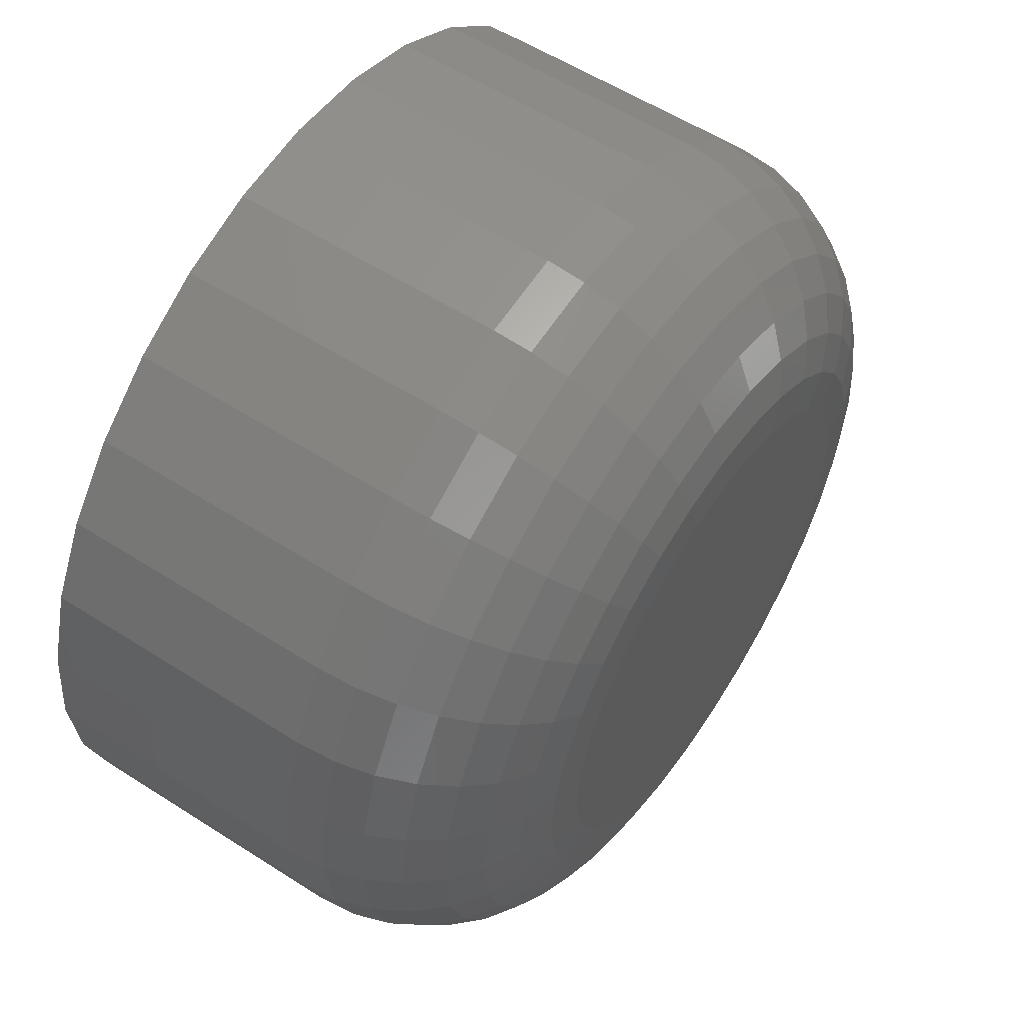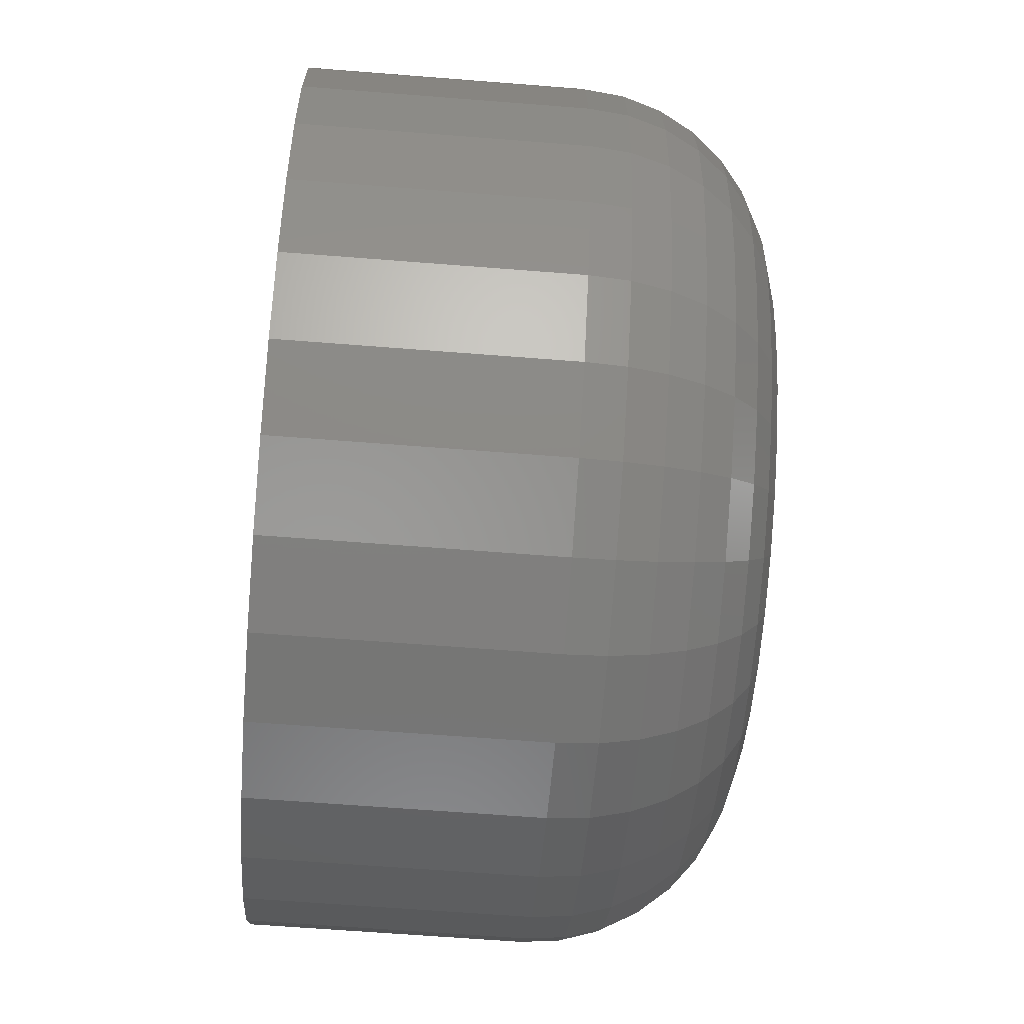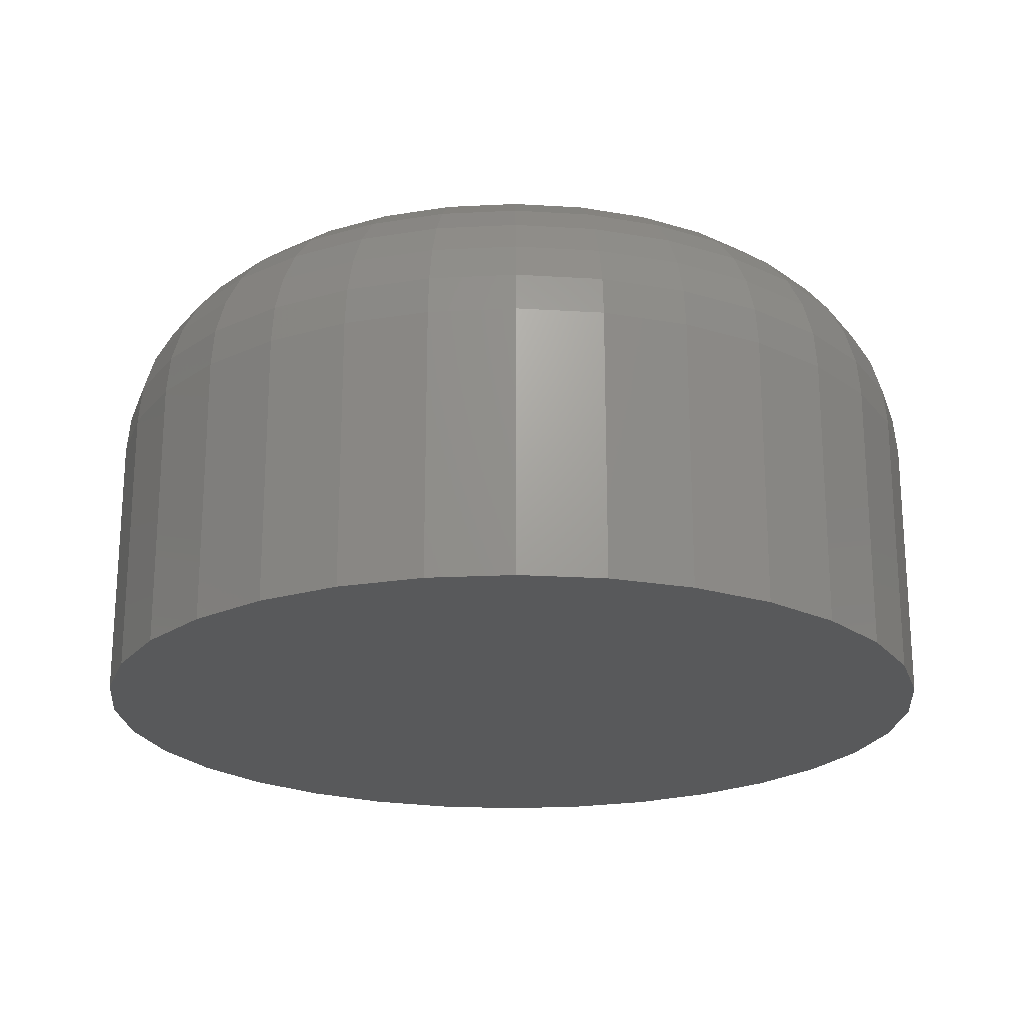
<metadata>
{"format":"stl","ext":"stl","renderer":"f3d","projection":"perspective","resolution":1024,"background":"white","views":[{"elev":56.8,"azim":123.8,"up":"+Z"},{"elev":-62.8,"azim":85.4,"up":"+Z"},{"elev":-21.6,"azim":134.5,"up":"+Y"}]}
</metadata>
<code>
# stl→obj: 320 verts, 636 faces
v 0.007895 0.2891 0.2947
v 0.06538 0.2891 0.289
v -0.04959 0.2891 0.289
v 0.007895 0.2891 -0.2947
v -0.04959 0.2891 -0.289
v 0.06538 0.2891 -0.289
v -0.1049 0.2891 -0.2722
v 0.1207 0.2891 -0.2722
v -0.1558 0.2891 -0.245
v 0.1716 0.2891 -0.245
v -0.2005 0.2891 -0.2084
v 0.2162 0.2891 -0.2084
v -0.2371 0.2891 -0.1637
v 0.2529 0.2891 -0.1637
v -0.2643 0.2891 -0.1128
v 0.2801 0.2891 -0.1128
v -0.2811 0.2891 -0.05748
v 0.2969 0.2891 -0.05748
v -0.2868 0.2891 -2.579e-16
v 0.3025 0.2891 -1.405e-16
v -0.2811 0.2891 0.05748
v 0.2969 0.2891 0.05748
v -0.2643 0.2891 0.1128
v 0.2801 0.2891 0.1128
v -0.2371 0.2891 0.1637
v 0.2529 0.2891 0.1637
v -0.2005 0.2891 0.2084
v 0.2162 0.2891 0.2084
v -0.1558 0.2891 0.245
v 0.1716 0.2891 0.245
v -0.1049 0.2891 0.2722
v 0.1207 0.2891 0.2722
v 0.5447 0.04688 -6.876e-16
v 0.5447 -0.2891 -7.928e-17
v 0.5344 0.04688 -0.1047
v 0.5344 -0.2891 -0.1047
v 0.5039 0.04688 -0.2054
v 0.5039 -0.2891 -0.2054
v 0.4543 0.04688 -0.2983
v 0.4543 -0.2891 -0.2983
v 0.3875 0.04688 -0.3796
v 0.3875 -0.2891 -0.3796
v 0.3061 0.04688 -0.4464
v 0.3061 -0.2891 -0.4464
v 0.2133 0.04688 -0.496
v 0.2133 -0.2891 -0.496
v 0.1126 0.04688 -0.5265
v 0.1126 -0.2891 -0.5265
v 0.007895 0.04688 -0.5368
v 0.007895 -0.2891 -0.5368
v -0.09684 0.04688 -0.5265
v -0.09684 -0.2891 -0.5265
v -0.1975 0.04688 -0.496
v -0.1975 -0.2891 -0.496
v -0.2904 0.04688 -0.4464
v -0.2904 -0.2891 -0.4464
v -0.3717 0.04688 -0.3796
v -0.3717 -0.2891 -0.3796
v -0.4385 0.04688 -0.2983
v -0.4385 -0.2891 -0.2983
v -0.4881 0.04688 -0.2054
v -0.4881 -0.2891 -0.2054
v -0.5186 0.04688 -0.1047
v -0.5186 -0.2891 -0.1047
v -0.5289 0.04688 5.221e-17
v -0.5289 -0.2891 5.221e-17
v -0.5186 0.04688 0.1047
v -0.5186 -0.2891 0.1047
v -0.4881 0.04688 0.2054
v -0.4881 -0.2891 0.2054
v -0.4385 0.04688 0.2983
v -0.4385 -0.2891 0.2983
v -0.3717 0.04688 0.3796
v -0.3717 -0.2891 0.3796
v -0.2904 0.04688 0.4464
v -0.2904 -0.2891 0.4464
v -0.1975 0.04688 0.496
v -0.1975 -0.2891 0.496
v -0.09684 0.04688 0.5265
v -0.09684 -0.2891 0.5265
v 0.007895 0.04688 0.5368
v 0.007895 -0.2891 0.5368
v 0.1126 0.04688 0.5265
v 0.1126 -0.2891 0.5265
v 0.2133 0.04688 0.496
v 0.2133 -0.2891 0.496
v 0.3061 0.04688 0.4464
v 0.3061 -0.2891 0.4464
v 0.3875 0.04688 0.3796
v 0.3875 -0.2891 0.3796
v 0.4543 0.04688 0.2983
v 0.4543 -0.2891 0.2983
v 0.5039 0.04688 0.2054
v 0.5039 -0.2891 0.2054
v 0.5344 0.04688 0.1047
v 0.5344 -0.2891 0.1047
v -0.5243 0.09412 -3.883e-16
v -0.5141 0.09412 0.1038
v -0.5105 0.1396 -4.157e-16
v -0.5006 0.1396 0.1011
v -0.4881 0.1814 -3.877e-16
v -0.4786 0.1814 0.09677
v -0.458 0.2181 -3.597e-16
v -0.4491 0.2181 0.09089
v -0.4213 0.2482 -3.317e-16
v -0.4131 0.2482 0.08373
v -0.3794 0.2706 -3.038e-16
v -0.372 0.2706 0.07557
v -0.334 0.2844 -3.037e-16
v -0.3274 0.2844 0.0667
v 0.5299 0.09412 0.1038
v 0.5401 0.09412 5.583e-17
v 0.5163 0.1396 0.1011
v 0.5263 0.1396 5.614e-17
v 0.4944 0.1814 0.09677
v 0.5039 0.1814 5.643e-17
v 0.4648 0.2181 0.09089
v 0.4738 0.2181 2.892e-17
v 0.4289 0.2482 0.08373
v 0.4371 0.2482 -2.639e-17
v 0.3878 0.2706 0.07557
v 0.3952 0.2706 -5.399e-17
v 0.3432 0.2844 0.0667
v 0.3498 0.2844 -5.39e-17
v 0.4996 0.09412 0.2037
v 0.4868 0.1396 0.1984
v 0.4662 0.1814 0.1898
v 0.4383 0.2181 0.1783
v 0.4044 0.2482 0.1643
v 0.3657 0.2706 0.1482
v 0.3238 0.2844 0.1308
v 0.4504 0.09412 0.2957
v 0.4389 0.1396 0.288
v 0.4203 0.1814 0.2756
v 0.3953 0.2181 0.2588
v 0.3648 0.2482 0.2385
v 0.33 0.2706 0.2152
v 0.2922 0.2844 0.19
v 0.3842 0.09412 0.3763
v 0.3745 0.1396 0.3666
v 0.3586 0.1814 0.3507
v 0.3373 0.2181 0.3294
v 0.3114 0.2482 0.3035
v 0.2818 0.2706 0.2739
v 0.2497 0.2844 0.2418
v 0.3036 0.09412 0.4425
v 0.2959 0.1396 0.431
v 0.2835 0.1814 0.4124
v 0.2667 0.2181 0.3874
v 0.2463 0.2482 0.3569
v 0.2231 0.2706 0.3221
v 0.1978 0.2844 0.2843
v 0.2116 0.09412 0.4917
v 0.2063 0.1396 0.4789
v 0.1977 0.1814 0.4583
v 0.1862 0.2181 0.4304
v 0.1721 0.2482 0.3965
v 0.1561 0.2706 0.3579
v 0.1387 0.2844 0.3159
v 0.1117 0.09412 0.522
v 0.109 0.1396 0.5084
v 0.1047 0.1814 0.4865
v 0.09879 0.2181 0.457
v 0.09163 0.2482 0.421
v 0.08346 0.2706 0.3799
v 0.0746 0.2844 0.3353
v 0.007895 0.09412 0.5322
v 0.007895 0.1396 0.5184
v 0.007895 0.1814 0.496
v 0.007895 0.2181 0.4659
v 0.007895 0.2482 0.4292
v 0.007895 0.2706 0.3873
v 0.007895 0.2844 0.3419
v -0.09593 0.09412 0.522
v -0.09324 0.1396 0.5084
v -0.08888 0.1814 0.4865
v -0.083 0.2181 0.457
v -0.07584 0.2482 0.421
v -0.06767 0.2706 0.3799
v -0.05881 0.2844 0.3353
v -0.1958 0.09412 0.4917
v -0.1905 0.1396 0.4789
v -0.1819 0.1814 0.4583
v -0.1704 0.2181 0.4304
v -0.1564 0.2482 0.3965
v -0.1403 0.2706 0.3579
v -0.1229 0.2844 0.3159
v -0.2878 0.09412 0.4425
v -0.2801 0.1396 0.431
v -0.2677 0.1814 0.4124
v -0.2509 0.2181 0.3874
v -0.2306 0.2482 0.3569
v -0.2073 0.2706 0.3221
v -0.1821 0.2844 0.2843
v -0.3684 0.09412 0.3763
v -0.3587 0.1396 0.3666
v -0.3428 0.1814 0.3507
v -0.3216 0.2181 0.3294
v -0.2956 0.2482 0.3035
v -0.266 0.2706 0.2739
v -0.2339 0.2844 0.2418
v -0.4346 0.09412 0.2957
v -0.4231 0.1396 0.288
v -0.4045 0.1814 0.2756
v -0.3795 0.2181 0.2588
v -0.349 0.2482 0.2385
v -0.3142 0.2706 0.2152
v -0.2764 0.2844 0.19
v -0.4838 0.09412 0.2037
v -0.4711 0.1396 0.1984
v -0.4504 0.1814 0.1898
v -0.4225 0.2181 0.1783
v -0.3886 0.2482 0.1643
v -0.35 0.2706 0.1482
v -0.308 0.2844 0.1308
v 0.5299 0.09412 -0.1038
v 0.5163 0.1396 -0.1011
v 0.4944 0.1814 -0.09677
v 0.4648 0.2181 -0.09089
v 0.4289 0.2482 -0.08373
v 0.3878 0.2706 -0.07557
v 0.3432 0.2844 -0.0667
v -0.5141 0.09412 -0.1038
v -0.5006 0.1396 -0.1011
v -0.4786 0.1814 -0.09677
v -0.4491 0.2181 -0.09089
v -0.4131 0.2482 -0.08373
v -0.372 0.2706 -0.07557
v -0.3274 0.2844 -0.0667
v -0.4838 0.09412 -0.2037
v -0.4711 0.1396 -0.1984
v -0.4504 0.1814 -0.1898
v -0.4225 0.2181 -0.1783
v -0.3886 0.2482 -0.1643
v -0.35 0.2706 -0.1482
v -0.308 0.2844 -0.1308
v -0.4346 0.09412 -0.2957
v -0.4231 0.1396 -0.288
v -0.4045 0.1814 -0.2756
v -0.3795 0.2181 -0.2588
v -0.349 0.2482 -0.2385
v -0.3142 0.2706 -0.2152
v -0.2764 0.2844 -0.19
v -0.3684 0.09412 -0.3763
v -0.3587 0.1396 -0.3666
v -0.3428 0.1814 -0.3507
v -0.3216 0.2181 -0.3294
v -0.2956 0.2482 -0.3035
v -0.266 0.2706 -0.2739
v -0.2339 0.2844 -0.2418
v -0.2878 0.09412 -0.4425
v -0.2801 0.1396 -0.431
v -0.2677 0.1814 -0.4124
v -0.2509 0.2181 -0.3874
v -0.2306 0.2482 -0.3569
v -0.2073 0.2706 -0.3221
v -0.1821 0.2844 -0.2843
v -0.1958 0.09412 -0.4917
v -0.1905 0.1396 -0.4789
v -0.1819 0.1814 -0.4583
v -0.1704 0.2181 -0.4304
v -0.1564 0.2482 -0.3965
v -0.1403 0.2706 -0.3579
v -0.1229 0.2844 -0.3159
v -0.09593 0.09412 -0.522
v -0.09324 0.1396 -0.5084
v -0.08888 0.1814 -0.4865
v -0.083 0.2181 -0.457
v -0.07584 0.2482 -0.421
v -0.06767 0.2706 -0.3799
v -0.05881 0.2844 -0.3353
v 0.007895 0.09412 -0.5322
v 0.007895 0.1396 -0.5184
v 0.007895 0.1814 -0.496
v 0.007895 0.2181 -0.4659
v 0.007895 0.2482 -0.4292
v 0.007895 0.2706 -0.3873
v 0.007895 0.2844 -0.3419
v 0.1117 0.09412 -0.522
v 0.109 0.1396 -0.5084
v 0.1047 0.1814 -0.4865
v 0.09879 0.2181 -0.457
v 0.09163 0.2482 -0.421
v 0.08346 0.2706 -0.3799
v 0.0746 0.2844 -0.3353
v 0.2116 0.09412 -0.4917
v 0.2063 0.1396 -0.4789
v 0.1977 0.1814 -0.4583
v 0.1862 0.2181 -0.4304
v 0.1721 0.2482 -0.3965
v 0.1561 0.2706 -0.3579
v 0.1387 0.2844 -0.3159
v 0.3036 0.09412 -0.4425
v 0.2959 0.1396 -0.431
v 0.2835 0.1814 -0.4124
v 0.2667 0.2181 -0.3874
v 0.2463 0.2482 -0.3569
v 0.2231 0.2706 -0.3221
v 0.1978 0.2844 -0.2843
v 0.3842 0.09412 -0.3763
v 0.3745 0.1396 -0.3666
v 0.3586 0.1814 -0.3507
v 0.3373 0.2181 -0.3294
v 0.3114 0.2482 -0.3035
v 0.2818 0.2706 -0.2739
v 0.2497 0.2844 -0.2418
v 0.4504 0.09412 -0.2957
v 0.4389 0.1396 -0.288
v 0.4203 0.1814 -0.2756
v 0.3953 0.2181 -0.2588
v 0.3648 0.2482 -0.2385
v 0.33 0.2706 -0.2152
v 0.2922 0.2844 -0.19
v 0.4996 0.09412 -0.2037
v 0.4868 0.1396 -0.1984
v 0.4662 0.1814 -0.1898
v 0.4383 0.2181 -0.1783
v 0.4044 0.2482 -0.1643
v 0.3657 0.2706 -0.1482
v 0.3238 0.2844 -0.1308
f 1 2 3
f 4 5 6
f 6 5 7
f 6 7 8
f 8 7 9
f 8 9 10
f 10 9 11
f 10 11 12
f 12 11 13
f 12 13 14
f 14 13 15
f 14 15 16
f 16 15 17
f 16 17 18
f 18 17 19
f 18 19 20
f 20 19 21
f 20 21 22
f 22 21 23
f 22 23 24
f 24 23 25
f 24 25 26
f 26 25 27
f 26 27 28
f 28 27 29
f 28 29 30
f 30 29 31
f 30 31 32
f 32 31 3
f 32 3 2
f 33 34 35
f 35 34 36
f 35 36 37
f 37 36 38
f 37 38 39
f 39 38 40
f 39 40 41
f 41 40 42
f 41 42 43
f 43 42 44
f 43 44 45
f 45 44 46
f 45 46 47
f 47 46 48
f 47 48 49
f 49 48 50
f 49 50 51
f 51 50 52
f 51 52 53
f 53 52 54
f 53 54 55
f 55 54 56
f 55 56 57
f 57 56 58
f 57 58 59
f 59 58 60
f 59 60 61
f 61 60 62
f 61 62 63
f 63 62 64
f 63 64 65
f 65 64 66
f 65 66 67
f 67 66 68
f 67 68 69
f 69 68 70
f 69 70 71
f 71 70 72
f 71 72 73
f 73 72 74
f 73 74 75
f 75 74 76
f 75 76 77
f 77 76 78
f 77 78 79
f 79 78 80
f 79 80 81
f 81 80 82
f 81 82 83
f 83 82 84
f 83 84 85
f 85 84 86
f 85 86 87
f 87 86 88
f 87 88 89
f 89 88 90
f 89 90 91
f 91 90 92
f 91 92 93
f 93 92 94
f 93 94 95
f 95 94 96
f 95 96 33
f 33 96 34
f 65 67 97
f 97 67 98
f 97 98 99
f 99 98 100
f 99 100 101
f 101 100 102
f 101 102 103
f 103 102 104
f 103 104 105
f 105 104 106
f 105 106 107
f 107 106 108
f 107 108 109
f 109 108 110
f 109 110 19
f 19 110 21
f 95 33 111
f 111 33 112
f 111 112 113
f 113 112 114
f 113 114 115
f 115 114 116
f 115 116 117
f 117 116 118
f 117 118 119
f 119 118 120
f 119 120 121
f 121 120 122
f 121 122 123
f 123 122 124
f 123 124 22
f 22 124 20
f 93 95 125
f 125 95 111
f 125 111 126
f 126 111 113
f 126 113 127
f 127 113 115
f 127 115 128
f 128 115 117
f 128 117 129
f 129 117 119
f 129 119 130
f 130 119 121
f 130 121 131
f 131 121 123
f 131 123 24
f 24 123 22
f 91 93 132
f 132 93 125
f 132 125 133
f 133 125 126
f 133 126 134
f 134 126 127
f 134 127 135
f 135 127 128
f 135 128 136
f 136 128 129
f 136 129 137
f 137 129 130
f 137 130 138
f 138 130 131
f 138 131 26
f 26 131 24
f 89 91 139
f 139 91 132
f 139 132 140
f 140 132 133
f 140 133 141
f 141 133 134
f 141 134 142
f 142 134 135
f 142 135 143
f 143 135 136
f 143 136 144
f 144 136 137
f 144 137 145
f 145 137 138
f 145 138 28
f 28 138 26
f 87 89 146
f 146 89 139
f 146 139 147
f 147 139 140
f 147 140 148
f 148 140 141
f 148 141 149
f 149 141 142
f 149 142 150
f 150 142 143
f 150 143 151
f 151 143 144
f 151 144 152
f 152 144 145
f 152 145 30
f 30 145 28
f 85 87 153
f 153 87 146
f 153 146 154
f 154 146 147
f 154 147 155
f 155 147 148
f 155 148 156
f 156 148 149
f 156 149 157
f 157 149 150
f 157 150 158
f 158 150 151
f 158 151 159
f 159 151 152
f 159 152 32
f 32 152 30
f 83 85 160
f 160 85 153
f 160 153 161
f 161 153 154
f 161 154 162
f 162 154 155
f 162 155 163
f 163 155 156
f 163 156 164
f 164 156 157
f 164 157 165
f 165 157 158
f 165 158 166
f 166 158 159
f 166 159 2
f 2 159 32
f 81 83 167
f 167 83 160
f 167 160 168
f 168 160 161
f 168 161 169
f 169 161 162
f 169 162 170
f 170 162 163
f 170 163 171
f 171 163 164
f 171 164 172
f 172 164 165
f 172 165 173
f 173 165 166
f 173 166 1
f 1 166 2
f 79 81 174
f 174 81 167
f 174 167 175
f 175 167 168
f 175 168 176
f 176 168 169
f 176 169 177
f 177 169 170
f 177 170 178
f 178 170 171
f 178 171 179
f 179 171 172
f 179 172 180
f 180 172 173
f 180 173 3
f 3 173 1
f 77 79 181
f 181 79 174
f 181 174 182
f 182 174 175
f 182 175 183
f 183 175 176
f 183 176 184
f 184 176 177
f 184 177 185
f 185 177 178
f 185 178 186
f 186 178 179
f 186 179 187
f 187 179 180
f 187 180 31
f 31 180 3
f 75 77 188
f 188 77 181
f 188 181 189
f 189 181 182
f 189 182 190
f 190 182 183
f 190 183 191
f 191 183 184
f 191 184 192
f 192 184 185
f 192 185 193
f 193 185 186
f 193 186 194
f 194 186 187
f 194 187 29
f 29 187 31
f 73 75 195
f 195 75 188
f 195 188 196
f 196 188 189
f 196 189 197
f 197 189 190
f 197 190 198
f 198 190 191
f 198 191 199
f 199 191 192
f 199 192 200
f 200 192 193
f 200 193 201
f 201 193 194
f 201 194 27
f 27 194 29
f 71 73 202
f 202 73 195
f 202 195 203
f 203 195 196
f 203 196 204
f 204 196 197
f 204 197 205
f 205 197 198
f 205 198 206
f 206 198 199
f 206 199 207
f 207 199 200
f 207 200 208
f 208 200 201
f 208 201 25
f 25 201 27
f 69 71 209
f 209 71 202
f 209 202 210
f 210 202 203
f 210 203 211
f 211 203 204
f 211 204 212
f 212 204 205
f 212 205 213
f 213 205 206
f 213 206 214
f 214 206 207
f 214 207 215
f 215 207 208
f 215 208 23
f 23 208 25
f 67 69 98
f 98 69 209
f 98 209 100
f 100 209 210
f 100 210 102
f 102 210 211
f 102 211 104
f 104 211 212
f 104 212 106
f 106 212 213
f 106 213 108
f 108 213 214
f 108 214 110
f 110 214 215
f 110 215 21
f 21 215 23
f 33 35 112
f 112 35 216
f 112 216 114
f 114 216 217
f 114 217 116
f 116 217 218
f 116 218 118
f 118 218 219
f 118 219 120
f 120 219 220
f 120 220 122
f 122 220 221
f 122 221 124
f 124 221 222
f 124 222 20
f 20 222 18
f 63 65 223
f 223 65 97
f 223 97 224
f 224 97 99
f 224 99 225
f 225 99 101
f 225 101 226
f 226 101 103
f 226 103 227
f 227 103 105
f 227 105 228
f 228 105 107
f 228 107 229
f 229 107 109
f 229 109 17
f 17 109 19
f 61 63 230
f 230 63 223
f 230 223 231
f 231 223 224
f 231 224 232
f 232 224 225
f 232 225 233
f 233 225 226
f 233 226 234
f 234 226 227
f 234 227 235
f 235 227 228
f 235 228 236
f 236 228 229
f 236 229 15
f 15 229 17
f 59 61 237
f 237 61 230
f 237 230 238
f 238 230 231
f 238 231 239
f 239 231 232
f 239 232 240
f 240 232 233
f 240 233 241
f 241 233 234
f 241 234 242
f 242 234 235
f 242 235 243
f 243 235 236
f 243 236 13
f 13 236 15
f 57 59 244
f 244 59 237
f 244 237 245
f 245 237 238
f 245 238 246
f 246 238 239
f 246 239 247
f 247 239 240
f 247 240 248
f 248 240 241
f 248 241 249
f 249 241 242
f 249 242 250
f 250 242 243
f 250 243 11
f 11 243 13
f 55 57 251
f 251 57 244
f 251 244 252
f 252 244 245
f 252 245 253
f 253 245 246
f 253 246 254
f 254 246 247
f 254 247 255
f 255 247 248
f 255 248 256
f 256 248 249
f 256 249 257
f 257 249 250
f 257 250 9
f 9 250 11
f 53 55 258
f 258 55 251
f 258 251 259
f 259 251 252
f 259 252 260
f 260 252 253
f 260 253 261
f 261 253 254
f 261 254 262
f 262 254 255
f 262 255 263
f 263 255 256
f 263 256 264
f 264 256 257
f 264 257 7
f 7 257 9
f 51 53 265
f 265 53 258
f 265 258 266
f 266 258 259
f 266 259 267
f 267 259 260
f 267 260 268
f 268 260 261
f 268 261 269
f 269 261 262
f 269 262 270
f 270 262 263
f 270 263 271
f 271 263 264
f 271 264 5
f 5 264 7
f 49 51 272
f 272 51 265
f 272 265 273
f 273 265 266
f 273 266 274
f 274 266 267
f 274 267 275
f 275 267 268
f 275 268 276
f 276 268 269
f 276 269 277
f 277 269 270
f 277 270 278
f 278 270 271
f 278 271 4
f 4 271 5
f 47 49 279
f 279 49 272
f 279 272 280
f 280 272 273
f 280 273 281
f 281 273 274
f 281 274 282
f 282 274 275
f 282 275 283
f 283 275 276
f 283 276 284
f 284 276 277
f 284 277 285
f 285 277 278
f 285 278 6
f 6 278 4
f 45 47 286
f 286 47 279
f 286 279 287
f 287 279 280
f 287 280 288
f 288 280 281
f 288 281 289
f 289 281 282
f 289 282 290
f 290 282 283
f 290 283 291
f 291 283 284
f 291 284 292
f 292 284 285
f 292 285 8
f 8 285 6
f 43 45 293
f 293 45 286
f 293 286 294
f 294 286 287
f 294 287 295
f 295 287 288
f 295 288 296
f 296 288 289
f 296 289 297
f 297 289 290
f 297 290 298
f 298 290 291
f 298 291 299
f 299 291 292
f 299 292 10
f 10 292 8
f 41 43 300
f 300 43 293
f 300 293 301
f 301 293 294
f 301 294 302
f 302 294 295
f 302 295 303
f 303 295 296
f 303 296 304
f 304 296 297
f 304 297 305
f 305 297 298
f 305 298 306
f 306 298 299
f 306 299 12
f 12 299 10
f 39 41 307
f 307 41 300
f 307 300 308
f 308 300 301
f 308 301 309
f 309 301 302
f 309 302 310
f 310 302 303
f 310 303 311
f 311 303 304
f 311 304 312
f 312 304 305
f 312 305 313
f 313 305 306
f 313 306 14
f 14 306 12
f 37 39 314
f 314 39 307
f 314 307 315
f 315 307 308
f 315 308 316
f 316 308 309
f 316 309 317
f 317 309 310
f 317 310 318
f 318 310 311
f 318 311 319
f 319 311 312
f 319 312 320
f 320 312 313
f 320 313 16
f 16 313 14
f 35 37 216
f 216 37 314
f 216 314 217
f 217 314 315
f 217 315 218
f 218 315 316
f 218 316 219
f 219 316 317
f 219 317 220
f 220 317 318
f 220 318 221
f 221 318 319
f 221 319 222
f 222 319 320
f 222 320 18
f 18 320 16
f 80 84 82
f 84 80 86
f 86 80 78
f 86 78 88
f 88 78 76
f 88 76 90
f 90 76 74
f 90 74 92
f 92 74 72
f 92 72 94
f 94 72 70
f 94 70 96
f 96 70 68
f 96 68 34
f 34 68 66
f 34 66 36
f 36 66 64
f 36 64 38
f 38 64 62
f 38 62 40
f 40 62 60
f 40 60 42
f 42 60 58
f 42 58 44
f 44 58 56
f 44 56 46
f 46 56 54
f 46 54 48
f 48 54 52
f 48 52 50

</code>
